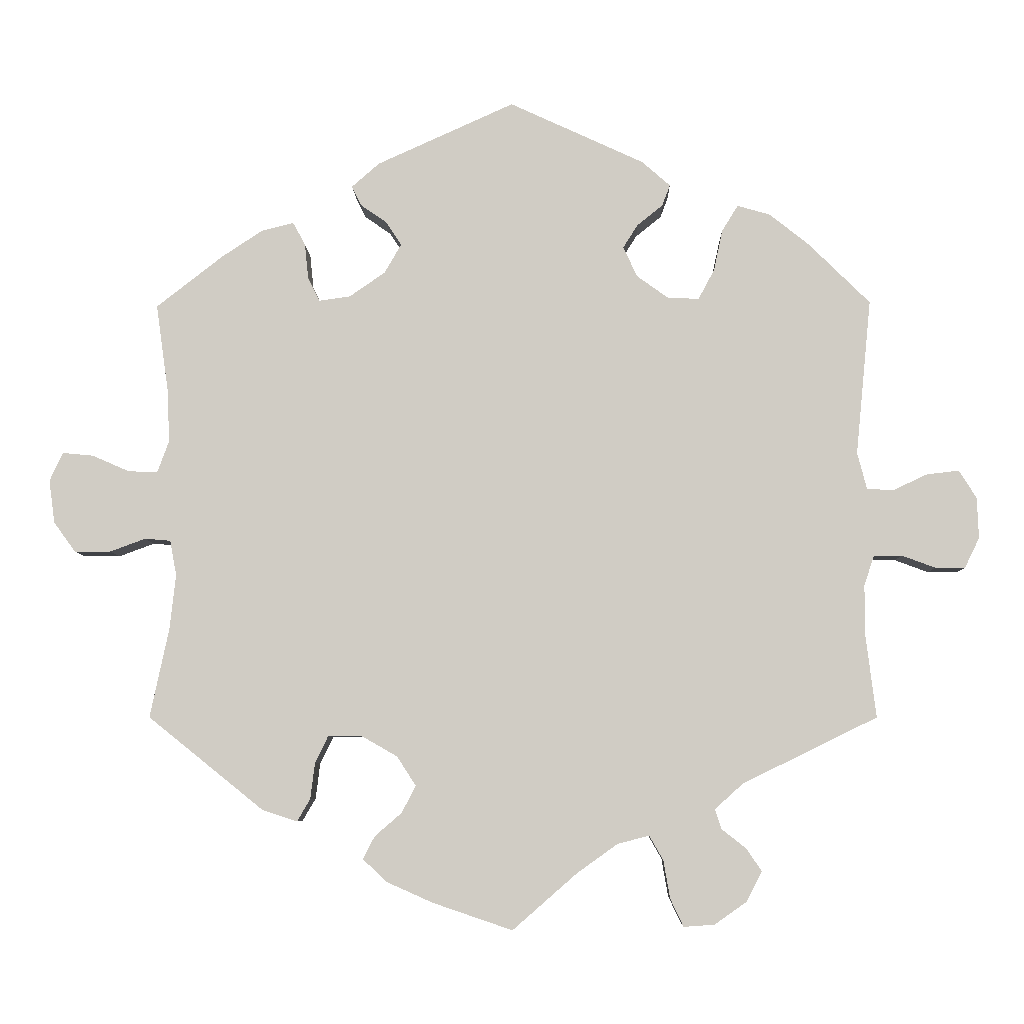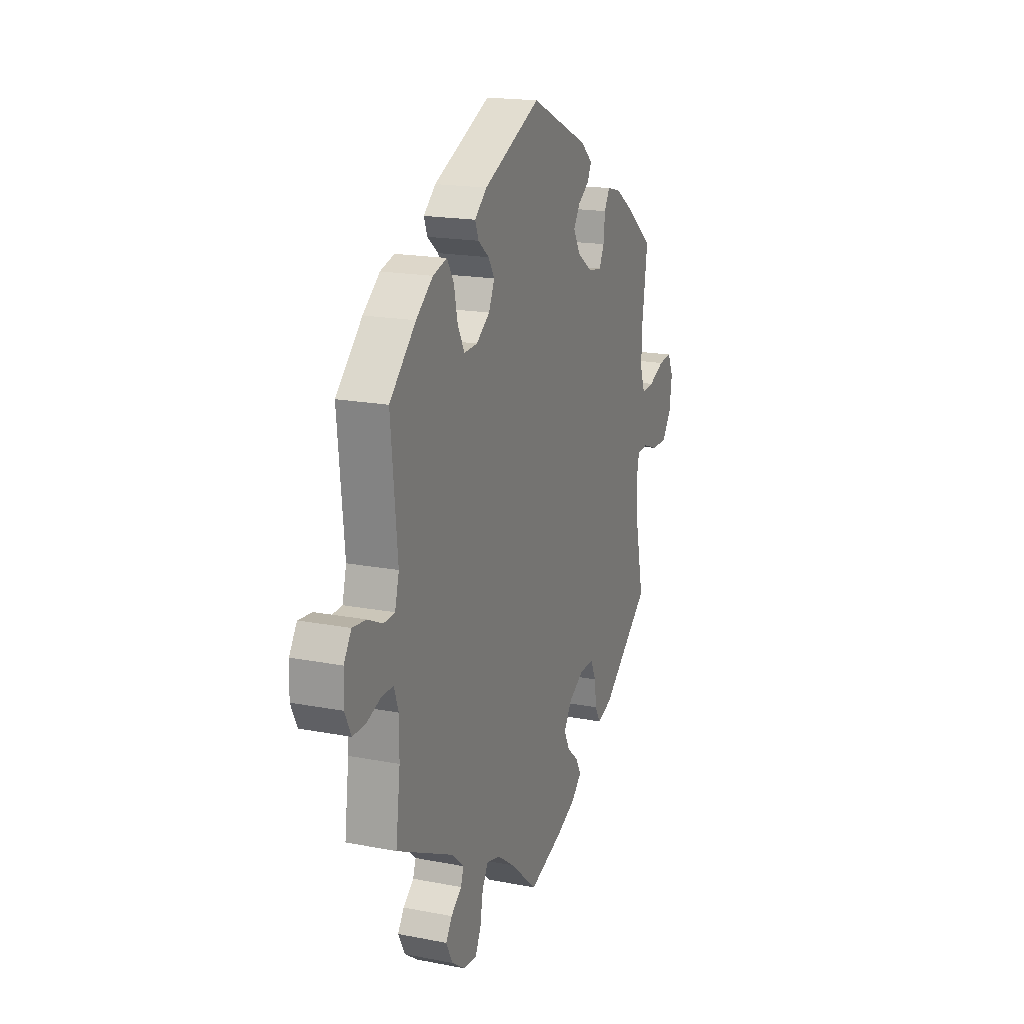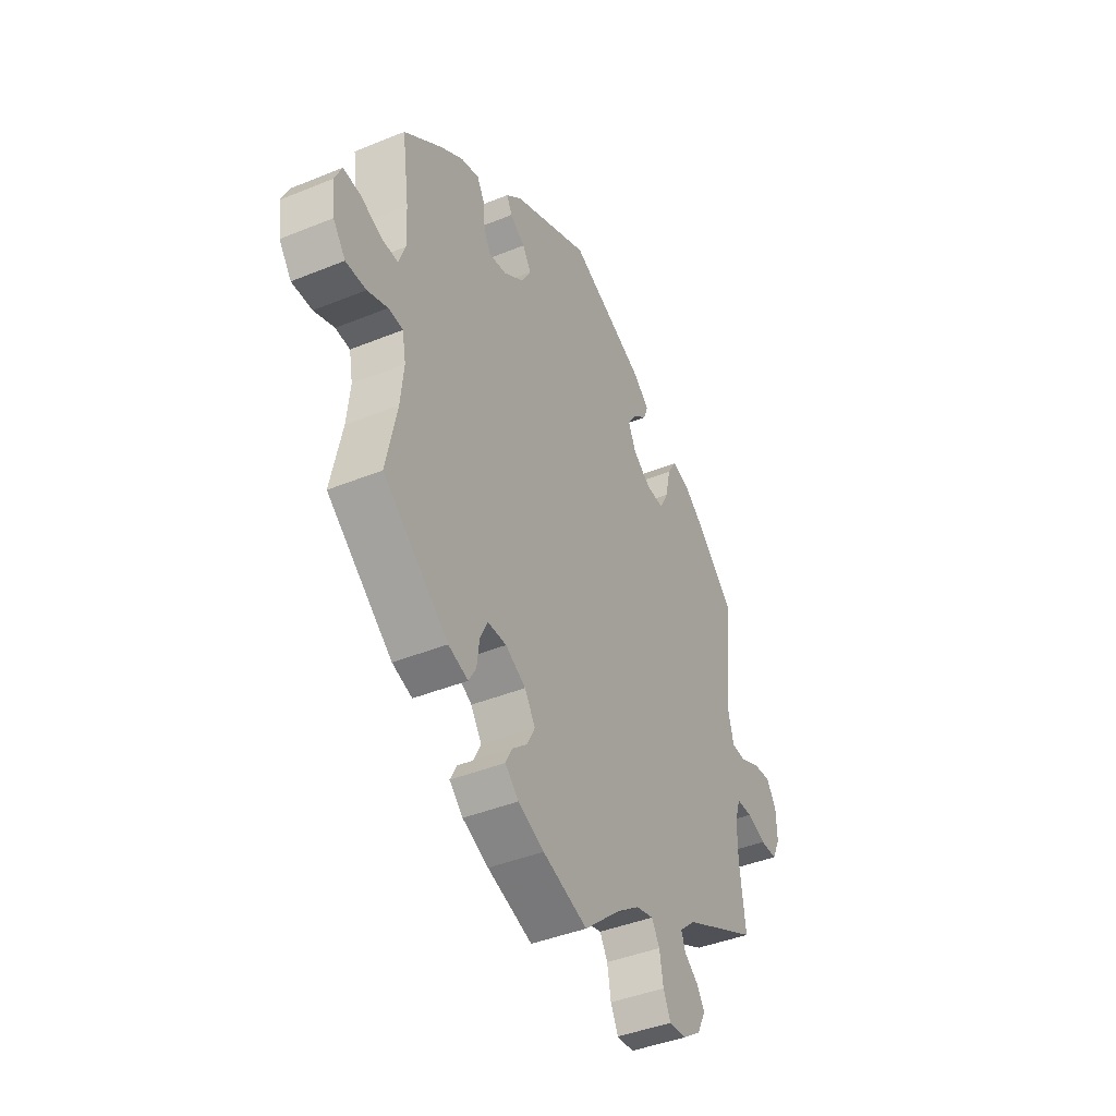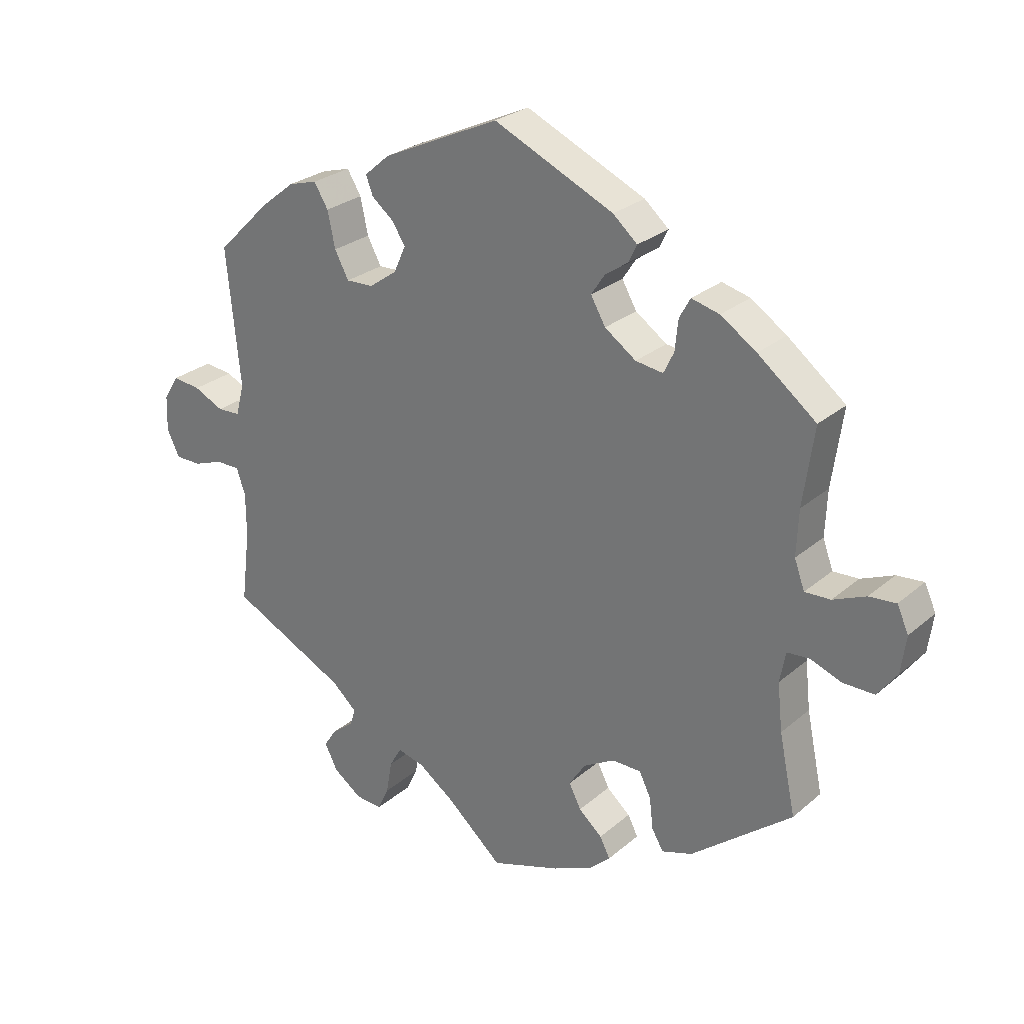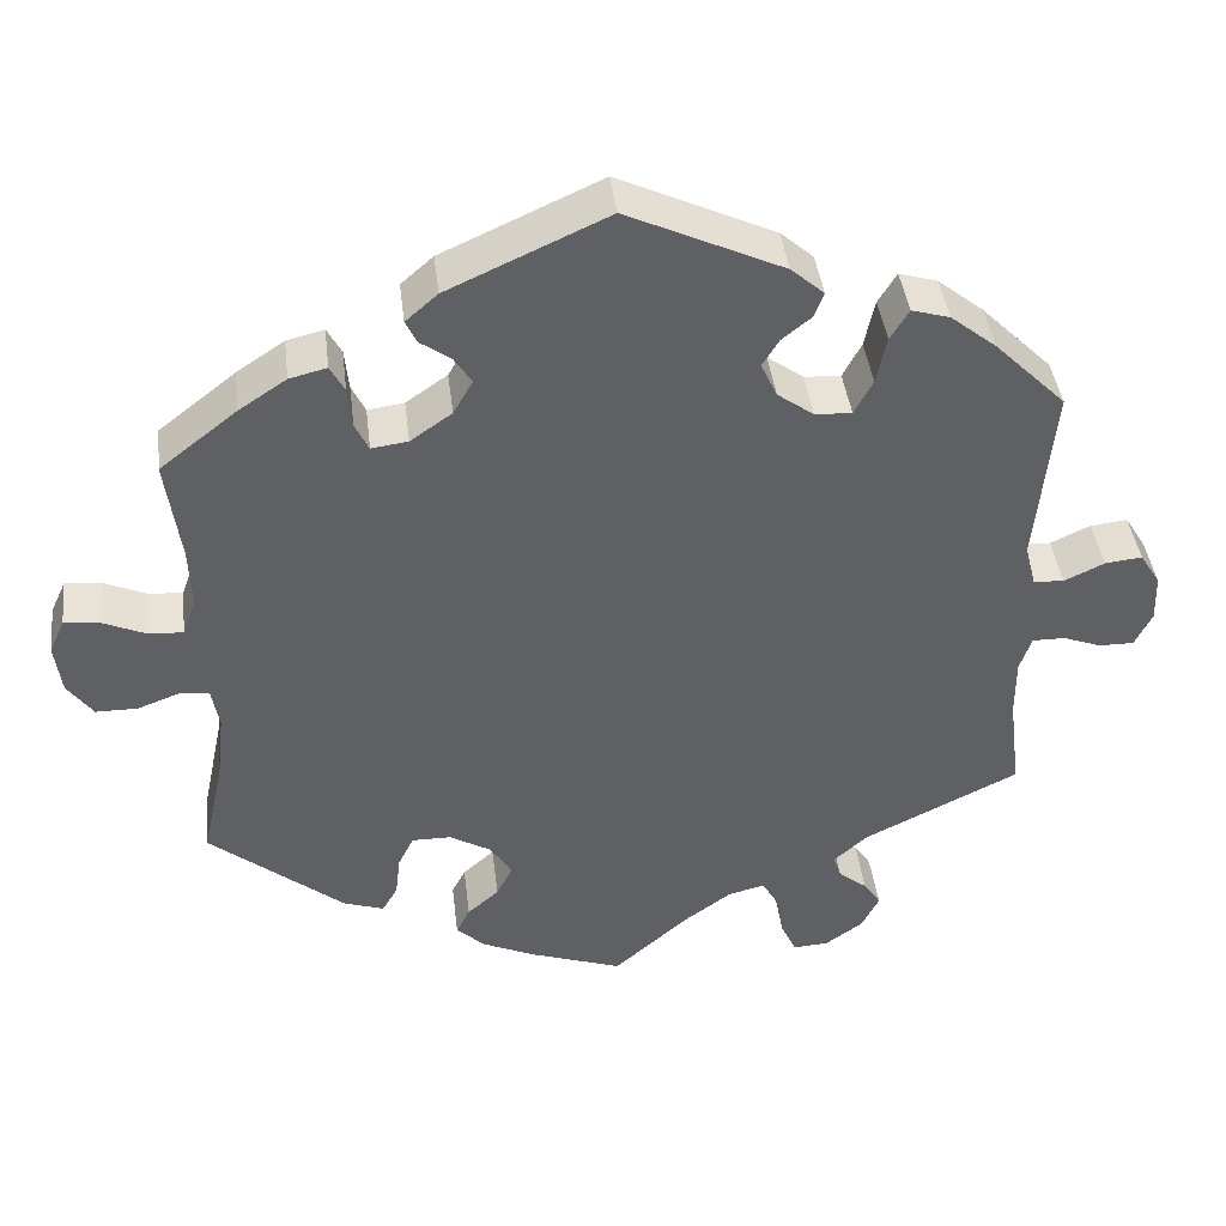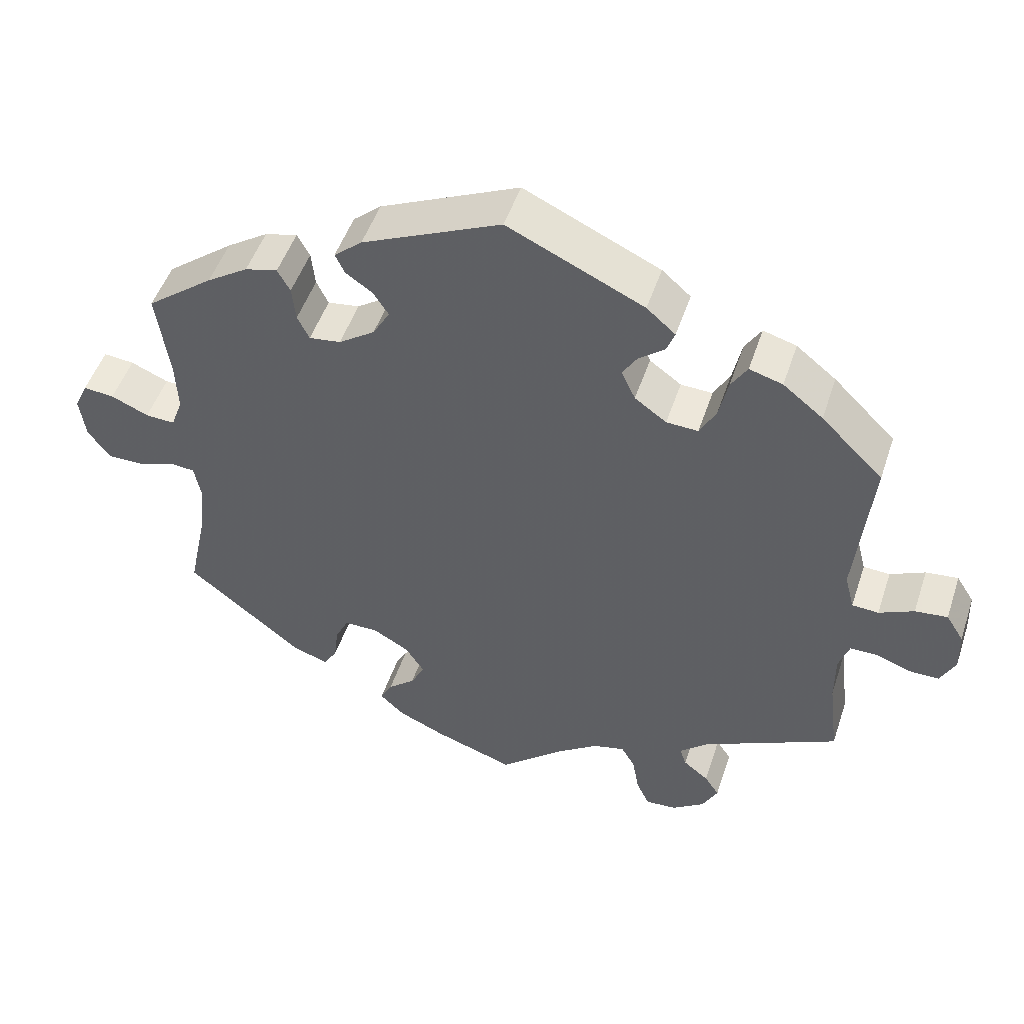
<metadata>
{"format":"obj","ext":"obj","renderer":"f3d","projection":"perspective","resolution":1024,"background":"white","views":[{"elev":-6.5,"azim":1.4,"up":"+Z"},{"elev":18.1,"azim":110.7,"up":"+Z"},{"elev":-41.8,"azim":-63.8,"up":"+Z"},{"elev":26.8,"azim":-142.4,"up":"+Z"},{"elev":41.1,"azim":-6.9,"up":"+Z"},{"elev":49.7,"azim":18.2,"up":"+Z"}]}
</metadata>
<code>
v 0.317 0.07 -0.379
v 0.278 0.07 -0.414
v 0.287 0.07 -0.441
v 0.321 0.07 -0.468
v 0.341 0.07 -0.498
v 0.32 0.07 -0.539
v 0.276 0.07 -0.57
v 0.234 0.07 -0.573
v 0.216 0.07 -0.535
v 0.207 0.07 -0.483
v 0.188 0.07 -0.45
v 0.145 0.07 -0.461
v 0.089 0.07 -0.501
v 0.001 0.07 -0.578
v -0.108 0.07 -0.541
v -0.171 0.07 -0.513
v -0.204 0.07 -0.482
v -0.188 0.07 -0.451
v -0.151 0.07 -0.419
v -0.132 0.07 -0.382
v -0.158 0.07 -0.342
v -0.207 0.07 -0.314
v -0.253 0.07 -0.314
v -0.271 0.07 -0.351
v -0.277 0.07 -0.4
v -0.295 0.07 -0.431
v -0.343 0.07 -0.415
v -0.501 0.07 -0.288
v -0.475 0.07 -0.165
v -0.467 0.07 -0.091
v -0.476 0.07 -0.043
v -0.511 0.07 -0.04
v -0.56 0.07 -0.058
v -0.609 0.07 -0.058
v -0.639 0.07 -0.017
v -0.647 0.07 0.042
v -0.629 0.07 0.081
v -0.587 0.07 0.077
v -0.536 0.07 0.055
v -0.496 0.07 0.053
v -0.48 0.07 0.097
v -0.483 0.07 0.168
v -0.5 0.07 0.289
v -0.409 0.07 0.36
v -0.353 0.07 0.397
v -0.309 0.07 0.408
v -0.292 0.07 0.377
v -0.287 0.07 0.329
v -0.271 0.07 0.296
v -0.228 0.07 0.302
v -0.179 0.07 0.336
v -0.156 0.07 0.376
v -0.177 0.07 0.408
v -0.213 0.07 0.433
v -0.226 0.07 0.46
v -0.188 0.07 0.493
v 0 0.07 0.578
v 0.184 0.07 0.493
v 0.223 0.07 0.459
v 0.212 0.07 0.43
v 0.177 0.07 0.402
v 0.157 0.07 0.37
v 0.176 0.07 0.329
v 0.219 0.07 0.298
v 0.262 0.07 0.296
v 0.284 0.07 0.337
v 0.296 0.07 0.393
v 0.318 0.07 0.429
v 0.363 0.07 0.416
v 0.417 0.07 0.373
v 0.501 0.07 0.29
v 0.48 0.07 0.077
v 0.493 0.07 0.027
v 0.529 0.07 0.025
v 0.576 0.07 0.047
v 0.62 0.07 0.052
v 0.644 0.07 0.014
v 0.646 0.07 -0.042
v 0.626 0.07 -0.083
v 0.585 0.07 -0.083
v 0.539 0.07 -0.066
v 0.501 0.07 -0.066
v 0.487 0.07 -0.107
v 0.487 0.07 -0.176
v 0.501 0.07 -0.289
v 0.317 0 -0.379
v 0.278 0 -0.414
v 0.287 0 -0.441
v 0.321 0 -0.468
v 0.341 0 -0.498
v 0.32 0 -0.539
v 0.276 0 -0.57
v 0.234 0 -0.573
v 0.216 0 -0.535
v 0.207 0 -0.483
v 0.188 0 -0.45
v 0.145 0 -0.461
v 0.089 0 -0.501
v 0.001 0 -0.578
v -0.108 0 -0.541
v -0.171 0 -0.513
v -0.204 0 -0.482
v -0.188 0 -0.451
v -0.151 0 -0.419
v -0.132 0 -0.382
v -0.158 0 -0.342
v -0.207 0 -0.314
v -0.253 0 -0.314
v -0.271 0 -0.351
v -0.277 0 -0.4
v -0.295 0 -0.431
v -0.343 0 -0.415
v -0.501 0 -0.288
v -0.475 0 -0.165
v -0.467 0 -0.091
v -0.476 0 -0.043
v -0.511 0 -0.04
v -0.56 0 -0.058
v -0.609 0 -0.058
v -0.639 0 -0.017
v -0.647 0 0.042
v -0.629 0 0.081
v -0.587 0 0.077
v -0.536 0 0.055
v -0.496 0 0.053
v -0.48 0 0.097
v -0.483 0 0.168
v -0.5 0 0.289
v -0.409 0 0.36
v -0.353 0 0.397
v -0.309 0 0.408
v -0.292 0 0.377
v -0.287 0 0.329
v -0.271 0 0.296
v -0.228 0 0.302
v -0.179 0 0.336
v -0.156 0 0.376
v -0.177 0 0.408
v -0.213 0 0.433
v -0.226 0 0.46
v -0.188 0 0.493
v 0 0 0.578
v 0.184 0 0.493
v 0.223 0 0.459
v 0.212 0 0.43
v 0.177 0 0.402
v 0.157 0 0.37
v 0.176 0 0.329
v 0.219 0 0.298
v 0.262 0 0.296
v 0.284 0 0.337
v 0.296 0 0.393
v 0.318 0 0.429
v 0.363 0 0.416
v 0.417 0 0.373
v 0.501 0 0.29
v 0.48 0 0.077
v 0.493 0 0.027
v 0.529 0 0.025
v 0.576 0 0.047
v 0.62 0 0.052
v 0.644 0 0.014
v 0.646 0 -0.042
v 0.626 0 -0.083
v 0.585 0 -0.083
v 0.539 0 -0.066
v 0.501 0 -0.066
v 0.487 0 -0.107
v 0.487 0 -0.176
v 0.501 0 -0.289
f 84 85 1
f 83 84 1 2
f 82 83 2
f 78 79 80 81
f 78 81 82
f 77 78 82
f 74 75 76 77
f 73 74 77 82
f 72 73 82 2
f 70 71 72 2
f 66 67 68 69
f 65 66 69 70
f 58 59 60 61
f 58 61 62
f 57 58 62
f 56 57 62 63
f 53 54 55 56
f 52 53 56 63
f 45 46 47 48
f 45 48 49
f 42 43 44 45
f 41 42 45 49
f 40 41 49 50
f 36 37 38 39
f 36 39 40
f 35 36 40
f 32 33 34 35
f 31 32 35 40
f 26 27 28 29
f 24 25 26 29
f 23 24 29 30
f 22 23 30 31
f 16 17 18 19
f 16 19 20
f 13 14 15 16
f 12 13 16 20
f 11 12 20 21
f 7 8 9 10
f 7 10 11
f 6 7 11
f 3 4 5 6
f 3 6 11
f 2 3 11 21
f 65 70 2 21
f 64 65 21 22
f 51 52 63 64
f 40 50 51 64
f 22 31 40 64
f 86 170 169
f 87 86 169 168
f 87 168 167
f 166 165 164 163
f 167 166 163
f 167 163 162
f 162 161 160 159
f 167 162 159 158
f 87 167 158 157
f 87 157 156 155
f 154 153 152 151
f 155 154 151 150
f 146 145 144 143
f 147 146 143
f 147 143 142
f 148 147 142 141
f 141 140 139 138
f 148 141 138 137
f 133 132 131 130
f 134 133 130
f 130 129 128 127
f 134 130 127 126
f 135 134 126 125
f 124 123 122 121
f 125 124 121
f 125 121 120
f 120 119 118 117
f 125 120 117 116
f 114 113 112 111
f 114 111 110 109
f 115 114 109 108
f 116 115 108 107
f 104 103 102 101
f 105 104 101
f 101 100 99 98
f 105 101 98 97
f 106 105 97 96
f 95 94 93 92
f 96 95 92
f 96 92 91
f 91 90 89 88
f 96 91 88
f 106 96 88 87
f 106 87 155 150
f 107 106 150 149
f 149 148 137 136
f 149 136 135 125
f 149 125 116 107
f 1 86 87 2
f 2 87 88 3
f 3 88 89 4
f 4 89 90 5
f 5 90 91 6
f 6 91 92 7
f 7 92 93 8
f 8 93 94 9
f 9 94 95 10
f 10 95 96 11
f 11 96 97 12
f 12 97 98 13
f 13 98 99 14
f 14 99 100 15
f 15 100 101 16
f 16 101 102 17
f 17 102 103 18
f 18 103 104 19
f 19 104 105 20
f 20 105 106 21
f 21 106 107 22
f 22 107 108 23
f 23 108 109 24
f 24 109 110 25
f 25 110 111 26
f 26 111 112 27
f 27 112 113 28
f 28 113 114 29
f 29 114 115 30
f 30 115 116 31
f 31 116 117 32
f 32 117 118 33
f 33 118 119 34
f 34 119 120 35
f 35 120 121 36
f 36 121 122 37
f 37 122 123 38
f 38 123 124 39
f 39 124 125 40
f 40 125 126 41
f 41 126 127 42
f 42 127 128 43
f 43 128 129 44
f 44 129 130 45
f 45 130 131 46
f 46 131 132 47
f 47 132 133 48
f 48 133 134 49
f 49 134 135 50
f 50 135 136 51
f 51 136 137 52
f 52 137 138 53
f 53 138 139 54
f 54 139 140 55
f 55 140 141 56
f 56 141 142 57
f 57 142 143 58
f 58 143 144 59
f 59 144 145 60
f 60 145 146 61
f 61 146 147 62
f 62 147 148 63
f 63 148 149 64
f 64 149 150 65
f 65 150 151 66
f 66 151 152 67
f 67 152 153 68
f 68 153 154 69
f 69 154 155 70
f 70 155 156 71
f 71 156 157 72
f 72 157 158 73
f 73 158 159 74
f 74 159 160 75
f 75 160 161 76
f 76 161 162 77
f 77 162 163 78
f 78 163 164 79
f 79 164 165 80
f 80 165 166 81
f 81 166 167 82
f 82 167 168 83
f 83 168 169 84
f 84 169 170 85
f 85 170 86 1

</code>
